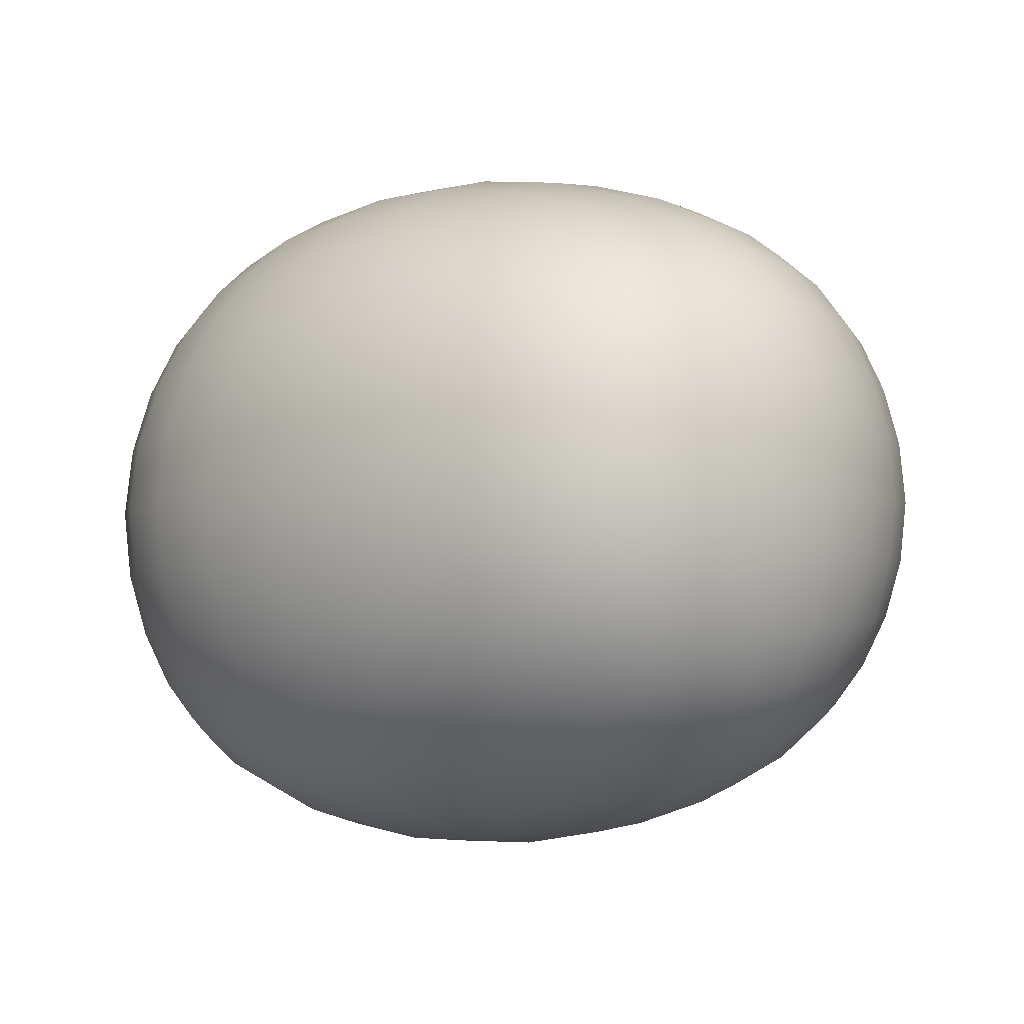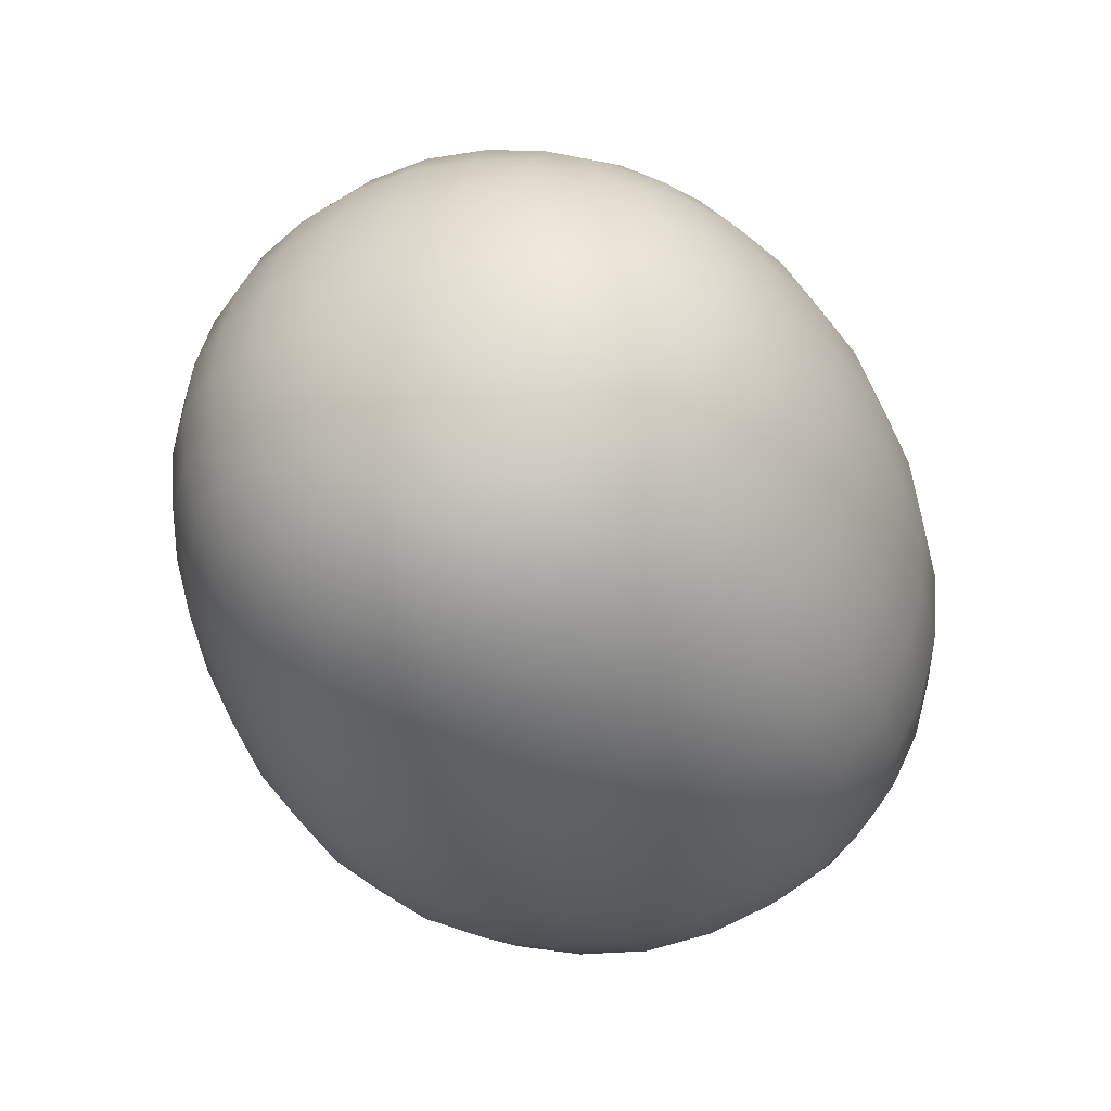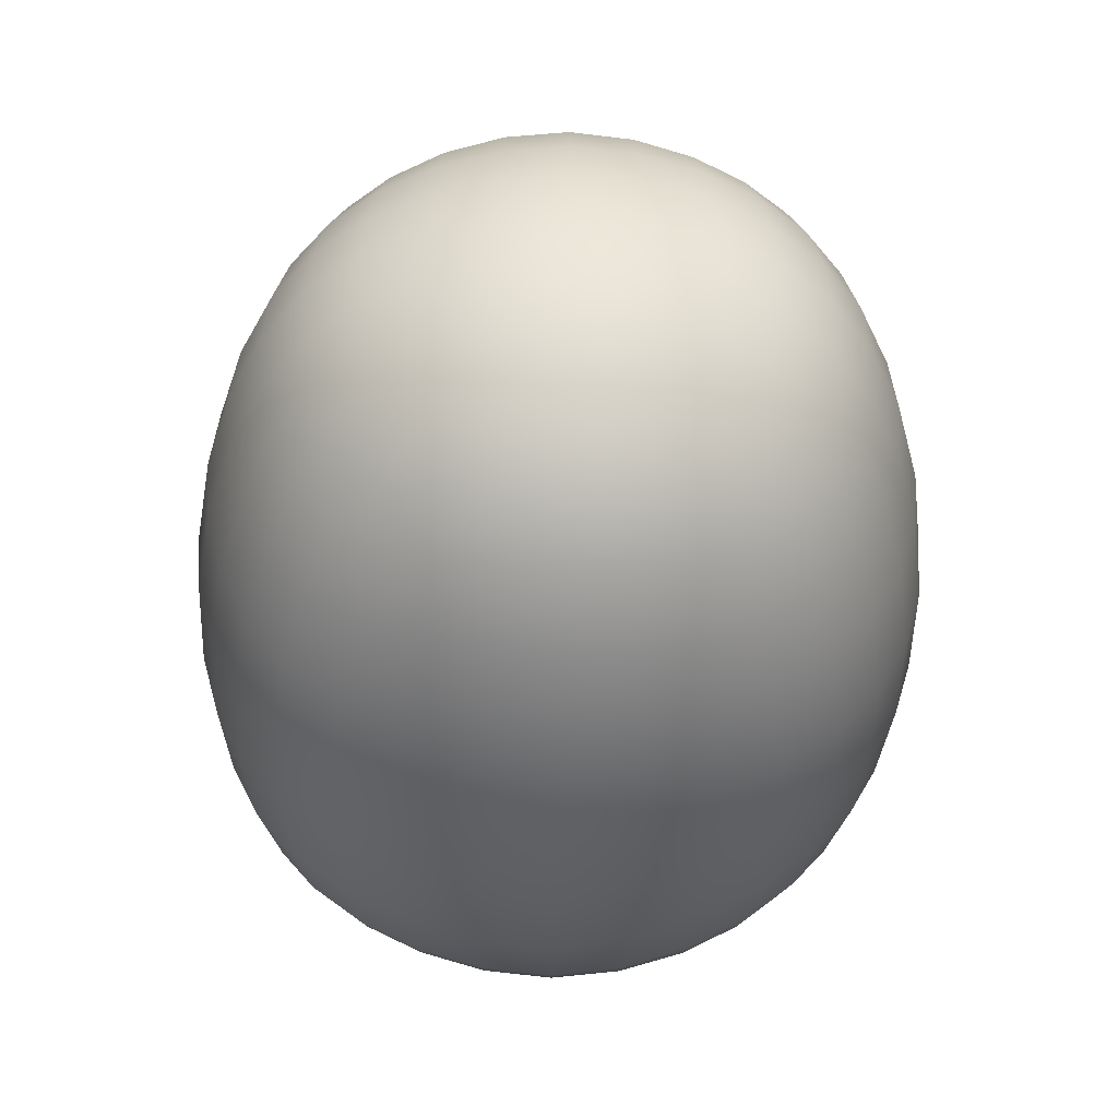
<metadata>
{"format":"obj","ext":"obj","renderer":"f3d","projection":"perspective","resolution":1024,"background":"white","views":[{"elev":-3.9,"azim":-135.1,"up":"+Z"},{"elev":-33.6,"azim":-69.3,"up":"+Z"},{"elev":-43.2,"azim":-91.4,"up":"+Y"}]}
</metadata>
<code>
g default
v 1.033 0.5288 0.5336
v 1.033 -0.5323 0.5336
v -0.31 0.4602 0.4651
v -0.31 -0.4637 0.4651
v -0.293 0.4641 -0.4627
v -0.293 -0.4676 -0.4627
v 1.056 0.5322 -0.5309
v 1.056 -0.5357 -0.5309
v 1.187 -0.001728 0.662
v -0.4175 -0.001728 0.5723
v -0.4175 -0.001728 -0.5661
v 1.19 -0.001728 -0.6565
v 0.2997 0.6066 0.6114
v 0.2997 -0.6101 0.6114
v -0.4175 0.5675 0.003116
v -0.4175 -0.5709 0.003116
v 0.3515 0.6179 -0.6166
v 0.3515 -0.6214 -0.6166
v 1.188 0.6575 0.002933
v 1.188 -0.6609 0.002932
v 0.3393 -0.001728 0.8529
v -0.6356 -0.001728 0.003128
v 0.3443 -0.001728 -0.8481
v 1.445 -0.001728 0.00301
v 0.3416 -0.8522 0.002805
v 0.3416 0.8487 0.002805
v 1.137 0.3148 0.6196
v 1.137 -0.3183 0.6196
v -0.383 0.272 0.5367
v -0.383 -0.2754 0.5367
v -0.3802 0.2726 -0.5311
v -0.3802 -0.2761 -0.5311
v 1.147 0.3158 -0.6152
v 1.147 -0.3193 -0.6152
v 0.7373 0.5975 0.6022
v -0.08826 0.542 0.5468
v 0.7373 -0.6009 0.6022
v -0.08826 -0.5454 0.5468
v -0.383 0.5318 0.2768
v -0.3802 0.5325 -0.2712
v -0.383 -0.5353 0.2768
v -0.3802 -0.5359 -0.2712
v -0.05335 0.5502 -0.5488
v 0.7821 0.6053 -0.6039
v -0.05335 -0.5537 -0.5488
v 0.7821 -0.6087 -0.6039
v 1.147 0.6165 -0.3145
v 1.137 0.6149 0.3196
v 1.147 -0.6199 -0.3145
v 1.137 -0.6183 0.3196
v 0.82 -0.001728 0.8308
v 0.3176 -0.3357 0.7882
v -0.1064 -0.001728 0.7534
v 0.3176 0.3322 0.7882
v -0.5824 -0.001728 0.3126
v -0.5824 -0.3112 0.003125
v -0.5824 -0.001728 -0.3063
v -0.5824 0.3077 0.003125
v -0.1059 -0.001728 -0.7474
v 0.3394 -0.339 -0.7875
v 0.8281 -0.001728 -0.8265
v 0.3394 0.3355 -0.7875
v 1.383 -0.001728 -0.3581
v 1.383 -0.3628 0.003004
v 1.383 -0.001728 0.3641
v 1.383 0.3594 0.003004
v 0.8227 -0.8301 0.002784
v 0.3393 -0.7923 -0.3342
v -0.1061 -0.7522 0.003059
v 0.3175 -0.7868 0.337
v 0.8227 0.8266 0.002784
v 0.3175 0.7834 0.337
v -0.1061 0.7487 0.003059
v 0.3393 0.7889 -0.3342
v 0.7783 -0.3328 0.7697
v -0.09662 -0.3024 0.6998
v -0.09662 0.2989 0.6998
v 0.7783 0.3293 0.7697
v -0.5331 -0.2942 0.2956
v -0.5328 -0.2943 -0.2894
v -0.5328 0.2908 -0.2894
v -0.5331 0.2907 0.2956
v -0.08904 -0.304 -0.6955
v 0.8019 -0.3355 -0.7685
v 0.8019 0.332 -0.7685
v -0.08904 0.3005 -0.6955
v 1.325 -0.343 -0.3382
v 1.323 -0.3428 0.344
v 1.323 0.3393 0.344
v 1.325 0.3395 -0.3382
v 0.8014 -0.7732 -0.3307
v -0.08901 -0.7003 -0.2991
v -0.09664 -0.6984 0.3038
v 0.7783 -0.7684 0.3341
v 0.7783 0.765 0.3341
v -0.09664 0.695 0.3038
v -0.08901 0.6969 -0.2991
v 0.8014 0.7698 -0.3307
v 1.086 0.444 0.5763
v 1.173 0.1624 0.65
v 1.173 -0.1658 0.65
v 1.086 -0.4474 0.5763
v -0.3477 0.3843 0.4999
v -0.4077 0.14 0.5623
v -0.4077 -0.1435 0.5623
v -0.3477 -0.3878 0.4999
v -0.3365 0.3868 -0.4962
v -0.4078 0.14 -0.556
v -0.4078 -0.1435 -0.556
v -0.3365 -0.3903 -0.4962
v 1.103 0.4462 -0.5729
v 1.178 0.1627 -0.6448
v 1.178 -0.1662 -0.6448
v 1.103 -0.4497 -0.5729
v 0.9172 0.5653 0.5701
v 0.5232 0.6117 0.6165
v 0.09151 0.5808 0.5856
v -0.2267 0.4981 0.503
v 0.9172 -0.5687 0.5701
v 0.5232 -0.6152 0.6165
v 0.09151 -0.5842 0.5856
v -0.2267 -0.5016 0.503
v -0.3477 0.4951 0.3891
v -0.4078 0.5574 0.1449
v -0.4078 0.5574 -0.1386
v -0.3365 0.4976 -0.3855
v -0.3477 -0.4985 0.3891
v -0.4078 -0.5609 0.1449
v -0.4078 -0.5609 -0.1386
v -0.3365 -0.5011 -0.3855
v -0.2011 0.5041 -0.5028
v 0.1365 0.5911 -0.5897
v 0.5745 0.6218 -0.6205
v 0.9509 0.5706 -0.5693
v -0.2011 -0.5076 -0.5028
v 0.1365 -0.5945 -0.5897
v 0.5745 -0.6253 -0.6205
v 0.9509 -0.574 -0.5693
v 1.103 0.5742 -0.4449
v 1.178 0.6461 -0.1614
v 1.173 0.6453 0.1671
v 1.086 0.5716 0.4487
v 1.103 -0.5776 -0.4449
v 1.178 -0.6495 -0.1614
v 1.173 -0.6487 0.1671
v 1.086 -0.575 0.4487
v 0.5849 -0.001728 0.8591
v 1.023 -0.001729 0.7644
v 0.3317 -0.1726 0.8359
v 0.3053 -0.4831 0.713
v 0.1045 -0.001728 0.8156
v -0.2807 -0.001729 0.6727
v 0.3317 0.1691 0.8359
v 0.3053 0.4797 0.713
v -0.6222 -0.001728 0.1611
v -0.5161 -0.001729 0.4509
v -0.6222 -0.1597 0.003128
v -0.5161 -0.4495 0.003122
v -0.6223 -0.001728 -0.1549
v -0.5161 -0.001728 -0.4447
v -0.6222 0.1563 0.003128
v -0.5161 0.4461 0.003122
v 0.107 -0.001728 -0.8102
v -0.2807 -0.001728 -0.6665
v 0.3412 -0.1737 -0.8323
v 0.346 -0.4911 -0.7163
v 0.5922 -0.001728 -0.8548
v 1.029 -0.001728 -0.7596
v 0.3412 0.1702 -0.8323
v 0.346 0.4877 -0.7163
v 1.429 -0.001728 -0.1814
v 1.305 -0.001728 -0.5195
v 1.429 -0.1861 0.003011
v 1.305 -0.5242 0.002981
v 1.429 -0.001728 0.1874
v 1.305 -0.001729 0.5254
v 1.429 0.1826 0.003011
v 1.305 0.5208 0.002981
v 0.5877 -0.8585 0.002762
v 1.025 -0.7635 0.002853
v 0.341 -0.8371 -0.1689
v 0.346 -0.7211 -0.4863
v 0.1058 -0.8146 0.002932
v -0.2807 -0.6714 0.003108
v 0.3317 -0.8346 0.1739
v 0.3053 -0.7117 0.4845
v 0.5877 0.855 0.002762
v 1.025 0.7601 0.002853
v 0.3317 0.8311 0.1739
v 0.3053 0.7082 0.4845
v 0.1058 0.8112 0.002932
v -0.2807 0.6679 0.003108
v 0.341 0.8336 -0.1689
v 0.346 0.7176 -0.4863
v 0.9768 -0.3231 0.7115
v 0.7509 -0.4776 0.699
v 0.5514 -0.3382 0.7942
v 0.806 -0.1714 0.8147
v -0.09093 -0.4336 0.6353
v -0.2573 -0.2847 0.6277
v -0.103 -0.1559 0.7397
v 0.09828 -0.3215 0.755
v -0.2573 0.2813 0.6277
v -0.09093 0.4301 0.6353
v 0.09828 0.3181 0.755
v -0.103 0.1524 0.7397
v 0.7509 0.4742 0.699
v 0.9768 0.3196 0.7115
v 0.806 0.1679 0.8147
v 0.5514 0.3347 0.7942
v -0.4729 -0.2813 0.4248
v -0.4729 -0.4234 0.2827
v -0.5699 -0.3057 0.1528
v -0.5698 -0.1514 0.3071
v -0.4715 -0.4237 -0.2768
v -0.4715 -0.2816 -0.4188
v -0.5699 -0.1514 -0.3009
v -0.5699 -0.3057 -0.1465
v -0.4715 0.2782 -0.4188
v -0.4715 0.4202 -0.2768
v -0.5699 0.3023 -0.1465
v -0.5699 0.1479 -0.3009
v -0.4729 0.4199 0.2827
v -0.4729 0.2779 0.4248
v -0.5698 0.1479 0.3071
v -0.5699 0.3023 0.1528
v -0.2531 -0.2857 -0.6225
v -0.06682 -0.4391 -0.6349
v 0.113 -0.3241 -0.7526
v -0.1018 -0.156 -0.7338
v 0.7882 -0.4833 -0.7
v 0.9942 -0.3249 -0.7087
v 0.8188 -0.1724 -0.8114
v 0.5763 -0.3415 -0.7938
v 0.9942 0.3215 -0.7087
v 0.7882 0.4798 -0.7
v 0.5763 0.338 -0.7938
v 0.8188 0.169 -0.8114
v -0.06682 0.4357 -0.6349
v -0.2531 0.2823 -0.6225
v -0.1018 0.1526 -0.7338
v 0.113 0.3207 -0.7526
v 1.254 -0.3279 -0.4889
v 1.254 -0.4937 -0.3232
v 1.368 -0.3565 -0.1716
v 1.368 -0.1763 -0.3517
v 1.25 -0.493 0.3287
v 1.25 -0.3274 0.4943
v 1.368 -0.1763 0.3577
v 1.368 -0.3564 0.1776
v 1.25 0.324 0.4943
v 1.25 0.4895 0.3287
v 1.368 0.3529 0.1776
v 1.368 0.1728 0.3577
v 1.254 0.4902 -0.3232
v 1.254 0.3245 -0.4889
v 1.368 0.1729 -0.3517
v 1.368 0.353 -0.1716
v 0.9939 -0.7134 -0.3202
v 0.7882 -0.7048 -0.4785
v 0.576 -0.7985 -0.3367
v 0.8171 -0.8158 -0.1677
v -0.06681 -0.6397 -0.4343
v -0.2531 -0.6273 -0.2809
v -0.1018 -0.7387 -0.1512
v 0.1131 -0.7575 -0.3193
v -0.2573 -0.6263 0.2861
v -0.09094 -0.6339 0.4349
v 0.09825 -0.7537 0.3229
v -0.1031 -0.7383 0.1573
v 0.7509 -0.6977 0.4789
v 0.9767 -0.7102 0.3244
v 0.806 -0.8134 0.1727
v 0.5514 -0.7929 0.3395
v 0.9767 0.7067 0.3244
v 0.7509 0.6943 0.4789
v 0.5514 0.7894 0.3395
v 0.806 0.8099 0.1727
v -0.09094 0.6305 0.4349
v -0.2573 0.6229 0.2861
v -0.1031 0.7349 0.1573
v 0.09825 0.7502 0.3229
v -0.2531 0.6239 -0.2809
v -0.06681 0.6362 -0.4343
v 0.1131 0.754 -0.3193
v -0.1018 0.7352 -0.1512
v 0.7882 0.7013 -0.4785
v 0.9939 0.71 -0.3202
v 0.8171 0.8124 -0.1677
v 0.576 0.7951 -0.3367
v 0.9382 -0.458 0.6528
v 0.5322 -0.487 0.7187
v 0.5733 -0.1738 0.8421
v 1.009 -0.1675 0.7501
v -0.2375 -0.4038 0.5761
v -0.2735 -0.1477 0.6608
v 0.1025 -0.1654 0.7999
v 0.09381 -0.4627 0.6831
v -0.2375 0.4004 0.5761
v 0.09381 0.4592 0.6831
v 0.1025 0.1619 0.7999
v -0.2735 0.1443 0.6608
v 0.9382 0.4546 0.6528
v 1.009 0.1641 0.7501
v 0.5733 0.1704 0.8421
v 0.5322 0.4836 0.7187
v -0.4234 -0.3998 0.4012
v -0.5046 -0.4417 0.1472
v -0.6091 -0.1569 0.1583
v -0.5046 -0.1458 0.4431
v -0.4178 -0.4011 -0.3962
v -0.5047 -0.1458 -0.4368
v -0.6091 -0.1569 -0.1521
v -0.5047 -0.4417 -0.1409
v -0.4178 0.3976 -0.3962
v -0.5047 0.4382 -0.1409
v -0.6091 0.1535 -0.1521
v -0.5047 0.1423 -0.4368
v -0.4234 0.3964 0.4012
v -0.5046 0.1423 0.4431
v -0.6091 0.1535 0.1583
v -0.5046 0.4382 0.1472
v -0.2204 -0.4078 -0.5739
v 0.1272 -0.4698 -0.6849
v 0.1076 -0.166 -0.7952
v -0.2736 -0.1477 -0.6546
v 0.9661 -0.4619 -0.6515
v 1.018 -0.1683 -0.746
v 0.5857 -0.175 -0.839
v 0.5739 -0.4943 -0.7215
v 0.9661 0.4584 -0.6515
v 0.5739 0.4909 -0.7215
v 0.5857 0.1716 -0.839
v 1.018 0.1648 -0.746
v -0.2204 0.4043 -0.5739
v -0.2736 0.1443 -0.6546
v 0.1076 0.1626 -0.7952
v 0.1272 0.4664 -0.6849
v 1.195 -0.466 -0.4613
v 1.292 -0.5151 -0.1651
v 1.414 -0.1828 -0.1781
v 1.292 -0.1698 -0.5104
v 1.185 -0.4648 0.4661
v 1.29 -0.1697 0.5161
v 1.414 -0.1828 0.1841
v 1.29 -0.5148 0.171
v 1.185 0.4613 0.4661
v 1.29 0.5114 0.171
v 1.414 0.1794 0.1841
v 1.29 0.1662 0.5161
v 1.195 0.4626 -0.4613
v 1.292 0.1664 -0.5104
v 1.414 0.1794 -0.1781
v 1.292 0.5117 -0.1651
v 0.9661 -0.6562 -0.4571
v 0.5739 -0.7263 -0.4895
v 0.5846 -0.8435 -0.1702
v 1.017 -0.7505 -0.1635
v -0.2204 -0.5787 -0.403
v -0.2735 -0.6594 -0.1429
v 0.1076 -0.8 -0.1612
v 0.1272 -0.6897 -0.465
v -0.2375 -0.5747 0.4052
v 0.0938 -0.6817 0.464
v 0.1025 -0.7986 0.1668
v -0.2735 -0.6594 0.1491
v 0.9381 -0.6515 0.4594
v 1.009 -0.7488 0.1689
v 0.5732 -0.8407 0.1752
v 0.5321 -0.7174 0.4884
v 0.9381 0.648 0.4594
v 0.5322 0.7139 0.4884
v 0.5732 0.8373 0.1752
v 1.009 0.7454 0.1689
v -0.2375 0.5713 0.4052
v -0.2735 0.656 0.1491
v 0.1025 0.7951 0.1668
v 0.0938 0.6783 0.464
v -0.2204 0.5753 -0.403
v 0.1272 0.6862 -0.465
v 0.1076 0.7965 -0.1612
v -0.2735 0.656 -0.1429
v 0.9661 0.6528 -0.4571
v 1.017 0.747 -0.1635
v 0.5846 0.8401 -0.1702
v 0.5739 0.7228 -0.4895
g FoodShortLLowerArm
f 102 291 119 2
f 119 291 196 37
f 196 291 195 75
f 195 291 102 28
f 120 292 150 14
f 150 292 197 52
f 197 292 196 75
f 196 292 120 37
f 149 293 147 21
f 147 293 198 51
f 198 293 197 75
f 197 293 149 52
f 148 294 101 9
f 101 294 195 28
f 195 294 198 75
f 198 294 148 51
f 122 295 106 4
f 106 295 200 30
f 200 295 199 76
f 199 295 122 38
f 105 296 152 10
f 152 296 201 53
f 201 296 200 76
f 200 296 105 30
f 151 297 149 21
f 149 297 202 52
f 202 297 201 76
f 201 297 151 53
f 150 298 121 14
f 121 298 199 38
f 199 298 202 76
f 202 298 150 52
f 103 299 118 3
f 118 299 204 36
f 204 299 203 77
f 203 299 103 29
f 117 300 154 13
f 154 300 205 54
f 205 300 204 77
f 204 300 117 36
f 153 301 151 21
f 151 301 206 53
f 206 301 205 77
f 205 301 153 54
f 152 302 104 10
f 104 302 203 29
f 203 302 206 77
f 206 302 152 53
f 115 303 99 1
f 99 303 208 27
f 208 303 207 78
f 207 303 115 35
f 100 304 148 9
f 148 304 209 51
f 209 304 208 78
f 208 304 100 27
f 147 305 153 21
f 153 305 210 54
f 210 305 209 78
f 209 305 147 51
f 154 306 116 13
f 116 306 207 35
f 207 306 210 78
f 210 306 154 54
f 106 307 127 4
f 127 307 212 41
f 212 307 211 79
f 211 307 106 30
f 128 308 158 16
f 158 308 213 56
f 213 308 212 79
f 212 308 128 41
f 157 309 155 22
f 155 309 214 55
f 214 309 213 79
f 213 309 157 56
f 156 310 105 10
f 105 310 211 30
f 211 310 214 79
f 214 310 156 55
f 130 311 110 6
f 110 311 216 32
f 216 311 215 80
f 215 311 130 42
f 109 312 160 11
f 160 312 217 57
f 217 312 216 80
f 216 312 109 32
f 159 313 157 22
f 157 313 218 56
f 218 313 217 80
f 217 313 159 57
f 158 314 129 16
f 129 314 215 42
f 215 314 218 80
f 218 314 158 56
f 107 315 126 5
f 126 315 220 40
f 220 315 219 81
f 219 315 107 31
f 125 316 162 15
f 162 316 221 58
f 221 316 220 81
f 220 316 125 40
f 161 317 159 22
f 159 317 222 57
f 222 317 221 81
f 221 317 161 58
f 160 318 108 11
f 108 318 219 31
f 219 318 222 81
f 222 318 160 57
f 123 319 103 3
f 103 319 224 29
f 224 319 223 82
f 223 319 123 39
f 104 320 156 10
f 156 320 225 55
f 225 320 224 82
f 224 320 104 29
f 155 321 161 22
f 161 321 226 58
f 226 321 225 82
f 225 321 155 55
f 162 322 124 15
f 124 322 223 39
f 223 322 226 82
f 226 322 162 58
f 110 323 135 6
f 135 323 228 45
f 228 323 227 83
f 227 323 110 32
f 136 324 166 18
f 166 324 229 60
f 229 324 228 83
f 228 324 136 45
f 165 325 163 23
f 163 325 230 59
f 230 325 229 83
f 229 325 165 60
f 164 326 109 11
f 109 326 227 32
f 227 326 230 83
f 230 326 164 59
f 138 327 114 8
f 114 327 232 34
f 232 327 231 84
f 231 327 138 46
f 113 328 168 12
f 168 328 233 61
f 233 328 232 84
f 232 328 113 34
f 167 329 165 23
f 165 329 234 60
f 234 329 233 84
f 233 329 167 61
f 166 330 137 18
f 137 330 231 46
f 231 330 234 84
f 234 330 166 60
f 111 331 134 7
f 134 331 236 44
f 236 331 235 85
f 235 331 111 33
f 133 332 170 17
f 170 332 237 62
f 237 332 236 85
f 236 332 133 44
f 169 333 167 23
f 167 333 238 61
f 238 333 237 85
f 237 333 169 62
f 168 334 112 12
f 112 334 235 33
f 235 334 238 85
f 238 334 168 61
f 131 335 107 5
f 107 335 240 31
f 240 335 239 86
f 239 335 131 43
f 108 336 164 11
f 164 336 241 59
f 241 336 240 86
f 240 336 108 31
f 163 337 169 23
f 169 337 242 62
f 242 337 241 86
f 241 337 163 59
f 170 338 132 17
f 132 338 239 43
f 239 338 242 86
f 242 338 170 62
f 114 339 143 8
f 143 339 244 49
f 244 339 243 87
f 243 339 114 34
f 144 340 174 20
f 174 340 245 64
f 245 340 244 87
f 244 340 144 49
f 173 341 171 24
f 171 341 246 63
f 246 341 245 87
f 245 341 173 64
f 172 342 113 12
f 113 342 243 34
f 243 342 246 87
f 246 342 172 63
f 146 343 102 2
f 102 343 248 28
f 248 343 247 88
f 247 343 146 50
f 101 344 176 9
f 176 344 249 65
f 249 344 248 88
f 248 344 101 28
f 175 345 173 24
f 173 345 250 64
f 250 345 249 88
f 249 345 175 65
f 174 346 145 20
f 145 346 247 50
f 247 346 250 88
f 250 346 174 64
f 99 347 142 1
f 142 347 252 48
f 252 347 251 89
f 251 347 99 27
f 141 348 178 19
f 178 348 253 66
f 253 348 252 89
f 252 348 141 48
f 177 349 175 24
f 175 349 254 65
f 254 349 253 89
f 253 349 177 66
f 176 350 100 9
f 100 350 251 27
f 251 350 254 89
f 254 350 176 65
f 139 351 111 7
f 111 351 256 33
f 256 351 255 90
f 255 351 139 47
f 112 352 172 12
f 172 352 257 63
f 257 352 256 90
f 256 352 112 33
f 171 353 177 24
f 177 353 258 66
f 258 353 257 90
f 257 353 171 63
f 178 354 140 19
f 140 354 255 47
f 255 354 258 90
f 258 354 178 66
f 143 355 138 8
f 138 355 260 46
f 260 355 259 91
f 259 355 143 49
f 137 356 182 18
f 182 356 261 68
f 261 356 260 91
f 260 356 137 46
f 181 357 179 25
f 179 357 262 67
f 262 357 261 91
f 261 357 181 68
f 180 358 144 20
f 144 358 259 49
f 259 358 262 91
f 262 358 180 67
f 135 359 130 6
f 130 359 264 42
f 264 359 263 92
f 263 359 135 45
f 129 360 184 16
f 184 360 265 69
f 265 360 264 92
f 264 360 129 42
f 183 361 181 25
f 181 361 266 68
f 266 361 265 92
f 265 361 183 69
f 182 362 136 18
f 136 362 263 45
f 263 362 266 92
f 266 362 182 68
f 127 363 122 4
f 122 363 268 38
f 268 363 267 93
f 267 363 127 41
f 121 364 186 14
f 186 364 269 70
f 269 364 268 93
f 268 364 121 38
f 185 365 183 25
f 183 365 270 69
f 270 365 269 93
f 269 365 185 70
f 184 366 128 16
f 128 366 267 41
f 267 366 270 93
f 270 366 184 69
f 119 367 146 2
f 146 367 272 50
f 272 367 271 94
f 271 367 119 37
f 145 368 180 20
f 180 368 273 67
f 273 368 272 94
f 272 368 145 50
f 179 369 185 25
f 185 369 274 70
f 274 369 273 94
f 273 369 179 67
f 186 370 120 14
f 120 370 271 37
f 271 370 274 94
f 274 370 186 70
f 142 371 115 1
f 115 371 276 35
f 276 371 275 95
f 275 371 142 48
f 116 372 190 13
f 190 372 277 72
f 277 372 276 95
f 276 372 116 35
f 189 373 187 26
f 187 373 278 71
f 278 373 277 95
f 277 373 189 72
f 188 374 141 19
f 141 374 275 48
f 275 374 278 95
f 278 374 188 71
f 118 375 123 3
f 123 375 280 39
f 280 375 279 96
f 279 375 118 36
f 124 376 192 15
f 192 376 281 73
f 281 376 280 96
f 280 376 124 39
f 191 377 189 26
f 189 377 282 72
f 282 377 281 96
f 281 377 191 73
f 190 378 117 13
f 117 378 279 36
f 279 378 282 96
f 282 378 190 72
f 126 379 131 5
f 131 379 284 43
f 284 379 283 97
f 283 379 126 40
f 132 380 194 17
f 194 380 285 74
f 285 380 284 97
f 284 380 132 43
f 193 381 191 26
f 191 381 286 73
f 286 381 285 97
f 285 381 193 74
f 192 382 125 15
f 125 382 283 40
f 283 382 286 97
f 286 382 192 73
f 134 383 139 7
f 139 383 288 47
f 288 383 287 98
f 287 383 134 44
f 140 384 188 19
f 188 384 289 71
f 289 384 288 98
f 288 384 140 47
f 187 385 193 26
f 193 385 290 74
f 290 385 289 98
f 289 385 187 71
f 194 386 133 17
f 133 386 287 44
f 287 386 290 98
f 290 386 194 74

</code>
